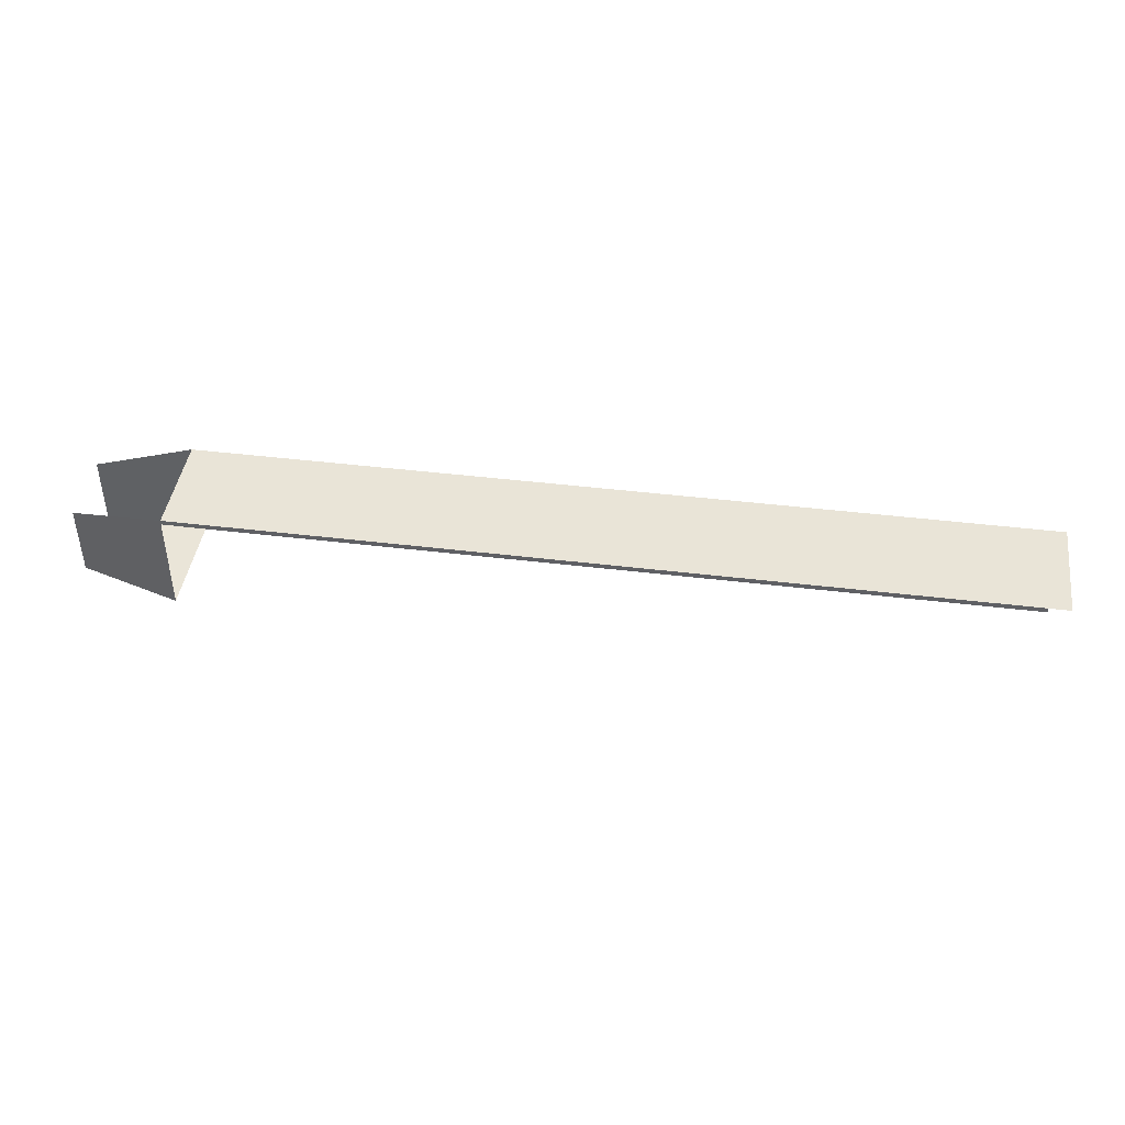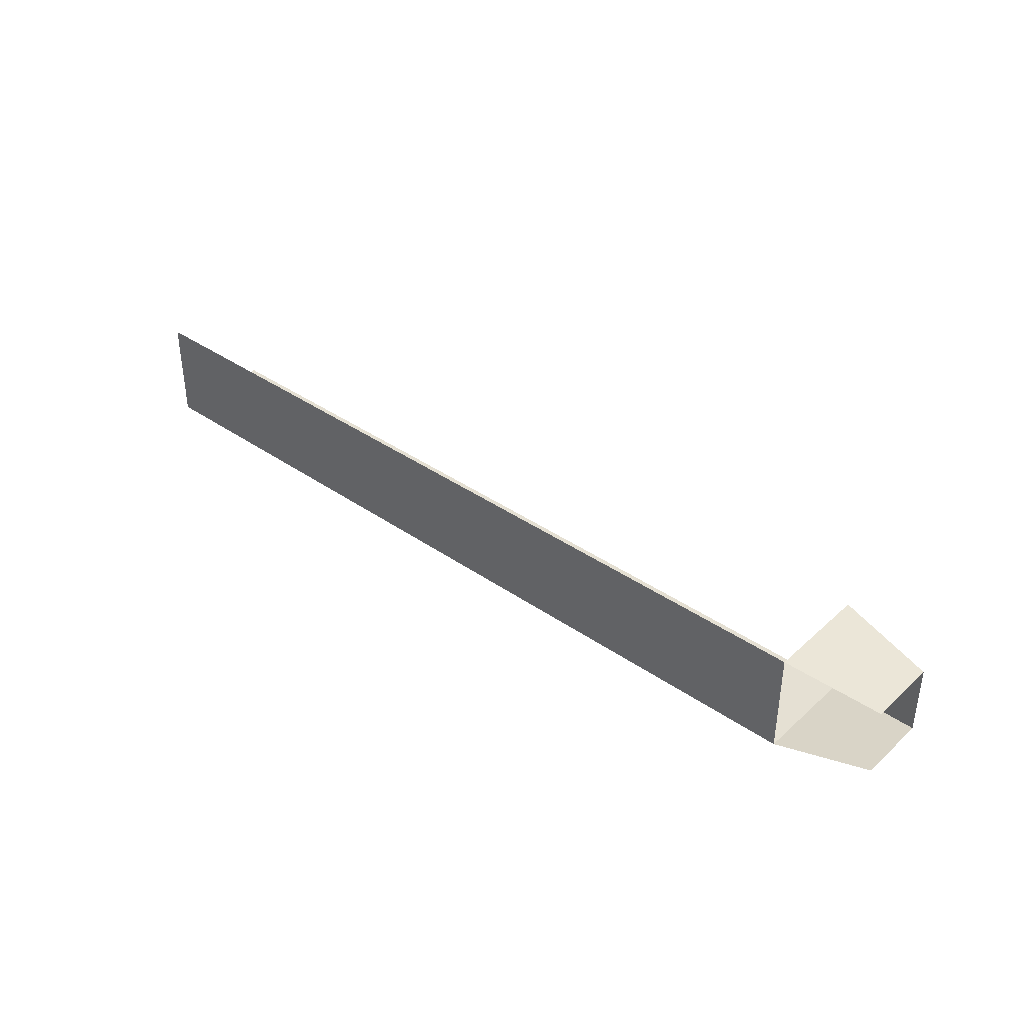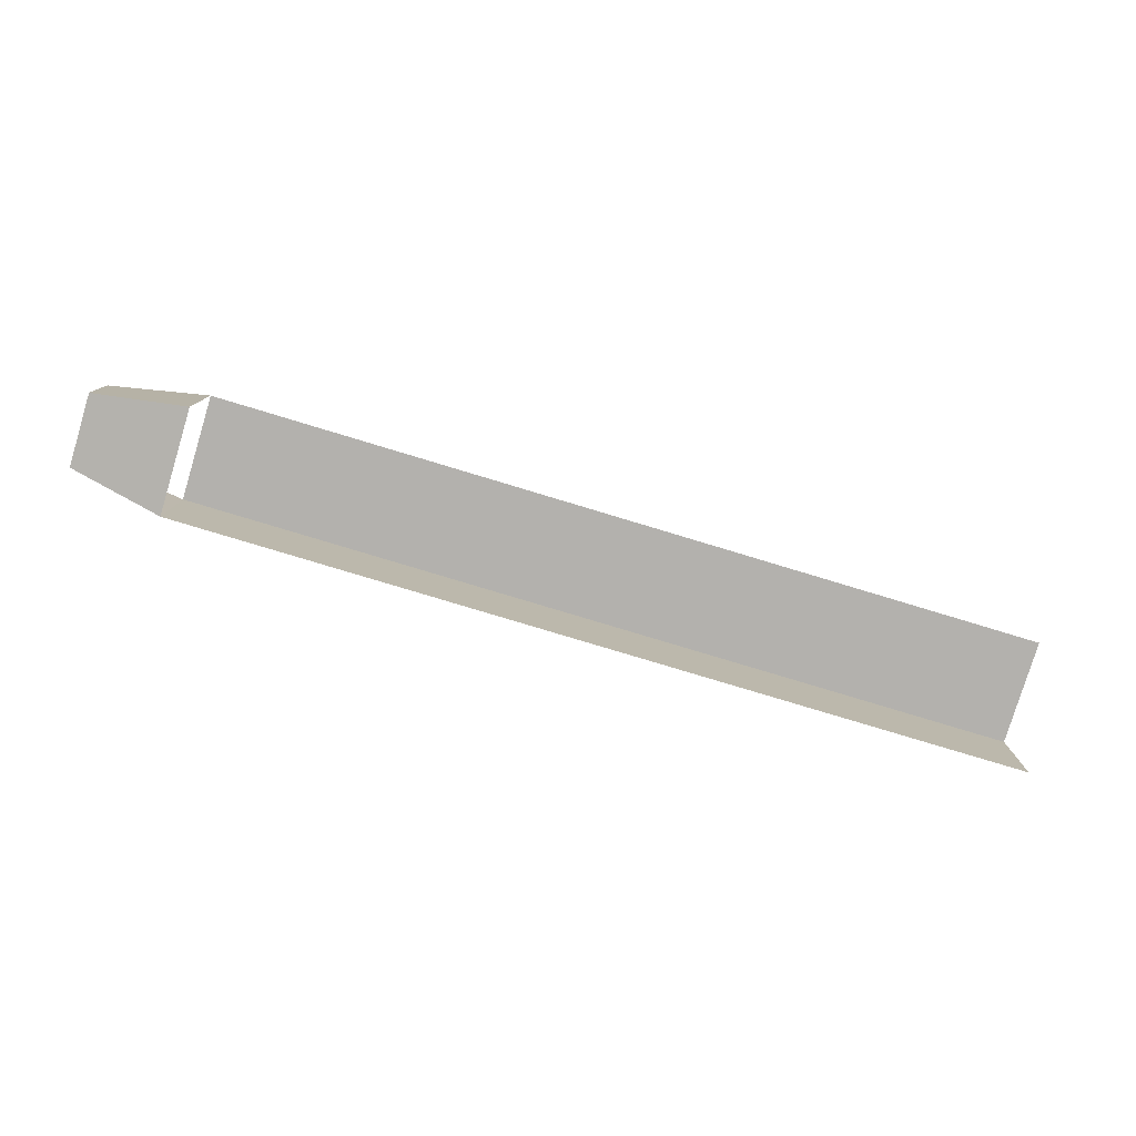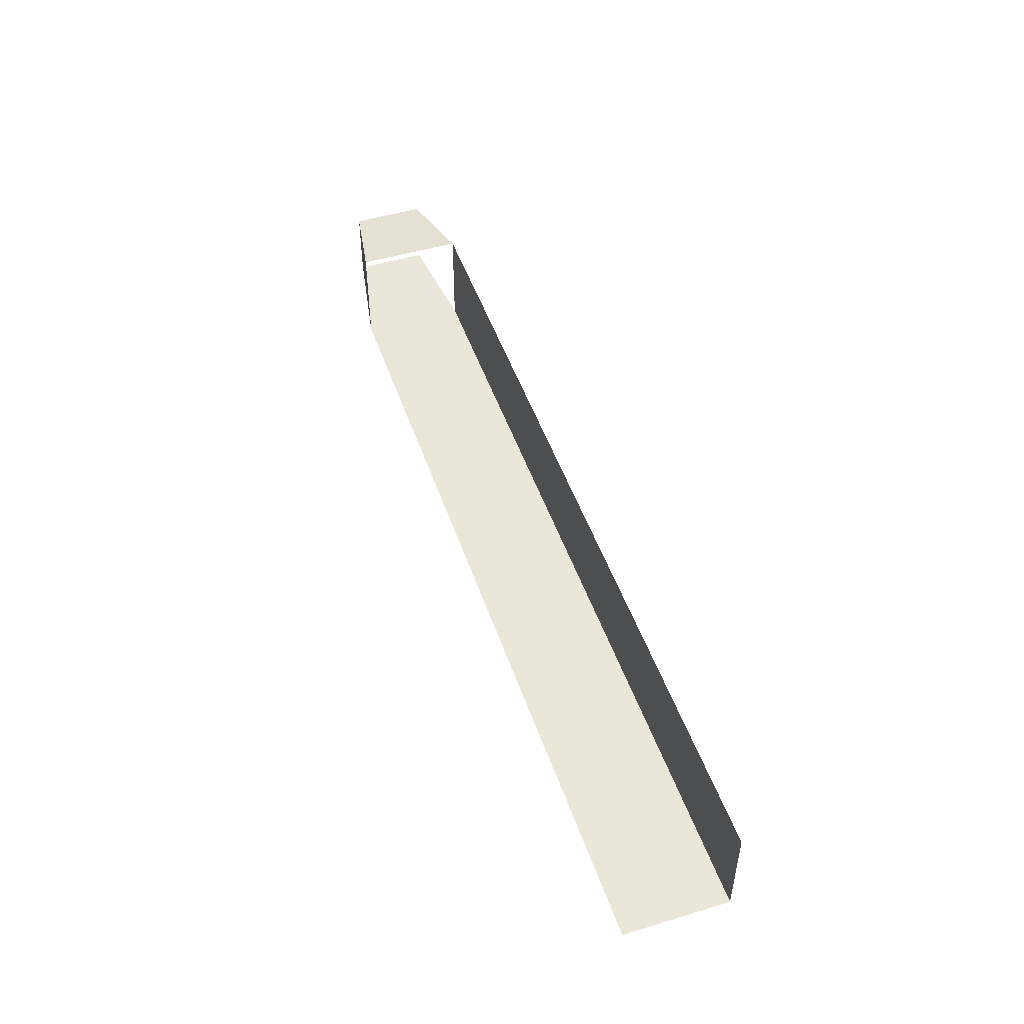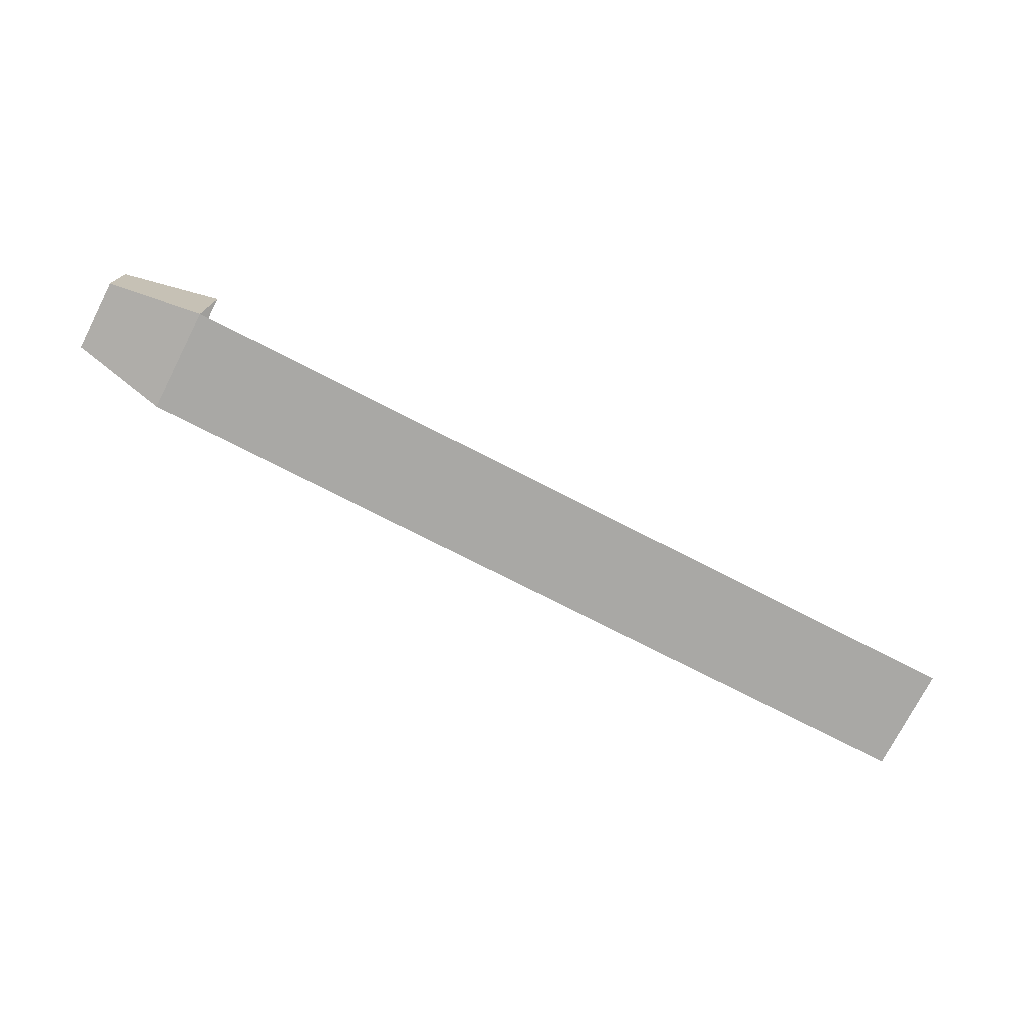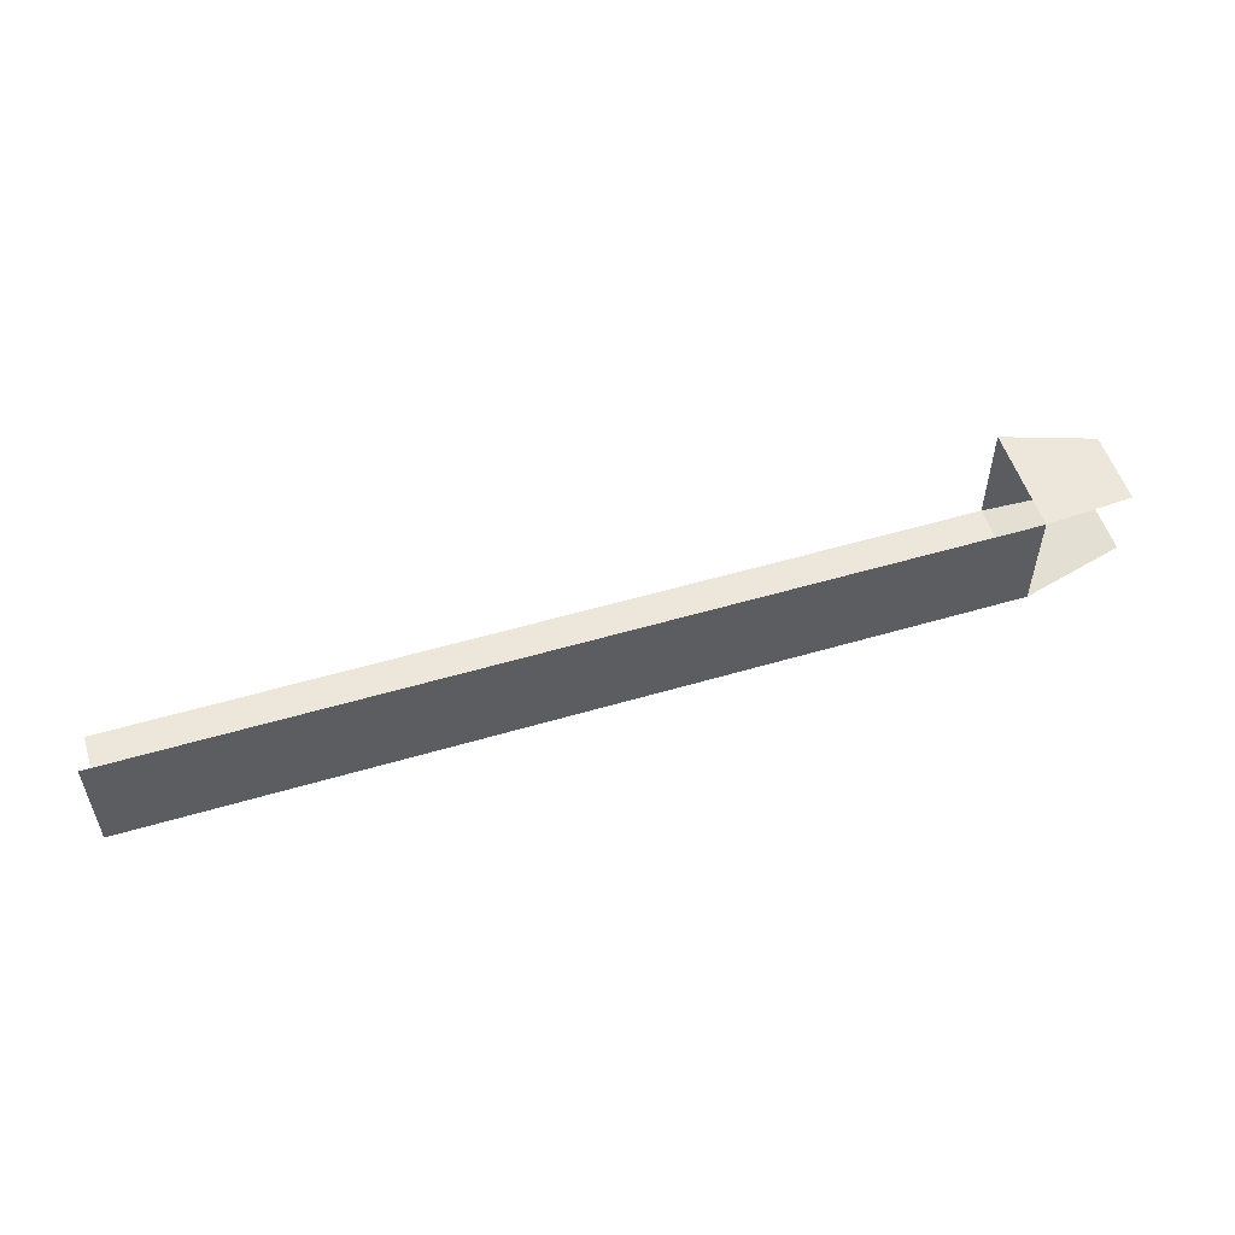
<metadata>
{"format":"obj","ext":"obj","renderer":"f3d","projection":"perspective","resolution":1024,"background":"white","views":[{"elev":43.3,"azim":-171.8,"up":"+Z"},{"elev":38.2,"azim":41.3,"up":"+Y"},{"elev":-79.3,"azim":163.2,"up":"+Z"},{"elev":48.8,"azim":-108.6,"up":"+Y"},{"elev":-75.0,"azim":152.9,"up":"+Y"},{"elev":54.0,"azim":-17.4,"up":"+Y"}]}
</metadata>
<code>
v 0.08108 -0.05705 -0.02159
v 0.08165 -0.05715 -0.02212
v 0.08165 -0.05715 -0.02169
v 0.08108 -0.05705 -0.02222
v 0.08165 -0.05758 -0.02212
v 0.08108 -0.05705 -0.02222
v 0.08108 -0.05768 -0.02222
v 0.08165 -0.05715 -0.02212
v 0.08165 -0.05758 -0.02169
v 0.08108 -0.05768 -0.02222
v 0.08108 -0.05768 -0.02159
v 0.08165 -0.05758 -0.02212
v 0.08108 -0.05768 -0.02159
v 0.076 -0.05768 -0.02222
v 0.076 -0.05768 -0.02159
v 0.08108 -0.05768 -0.02222
v 0.08108 -0.05705 -0.02159
v 0.076 -0.05768 -0.02159
v 0.076 -0.05705 -0.02159
v 0.08108 -0.05768 -0.02159
f 1 3 2
f 1 2 4
f 5 7 6
f 5 6 8
f 9 11 10
f 9 10 12
f 13 15 14
f 13 14 16
f 17 19 18
f 17 18 20

</code>
